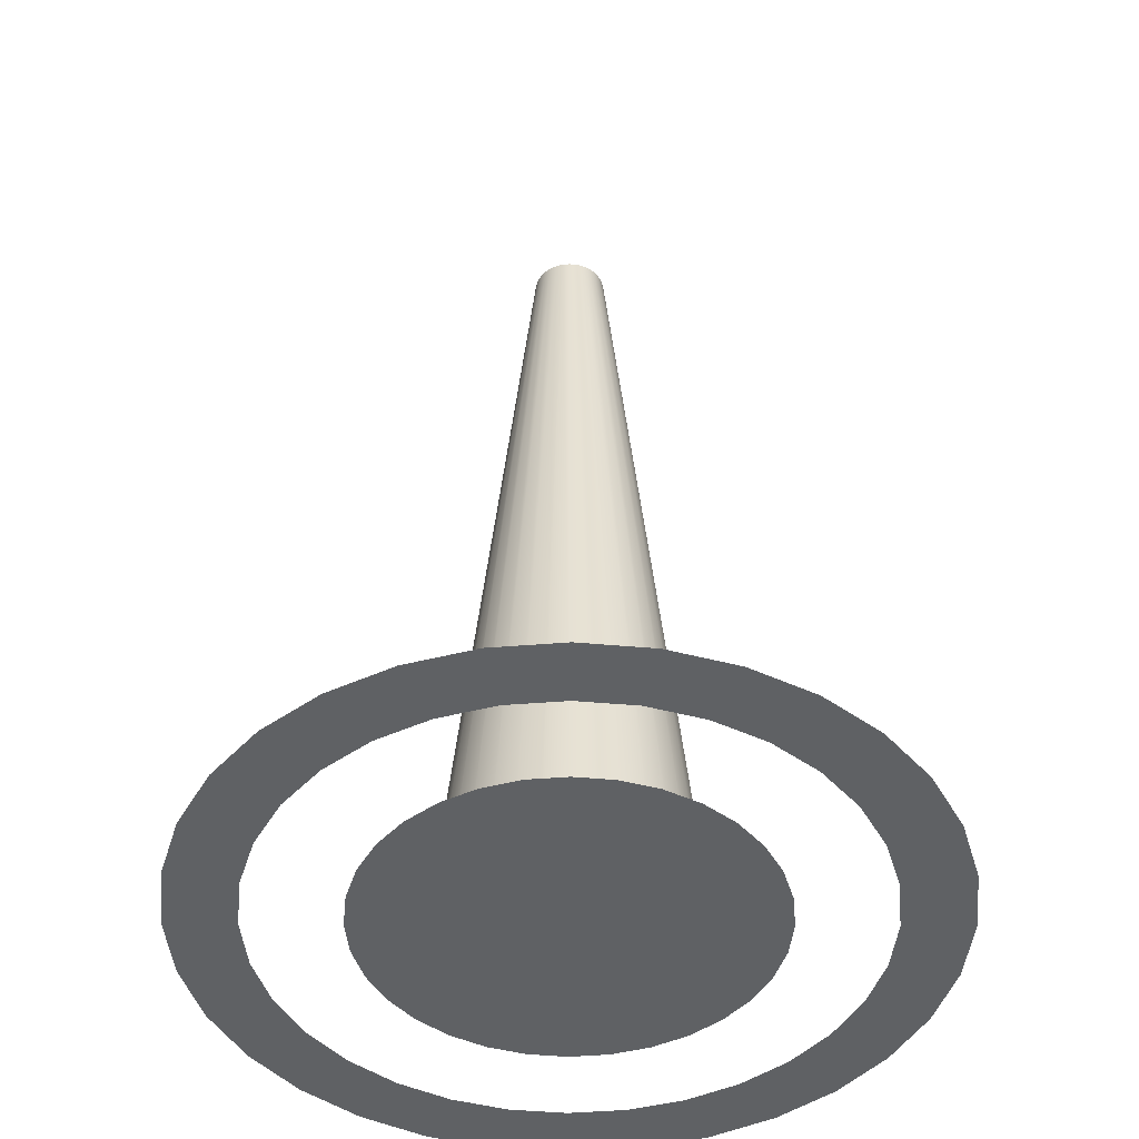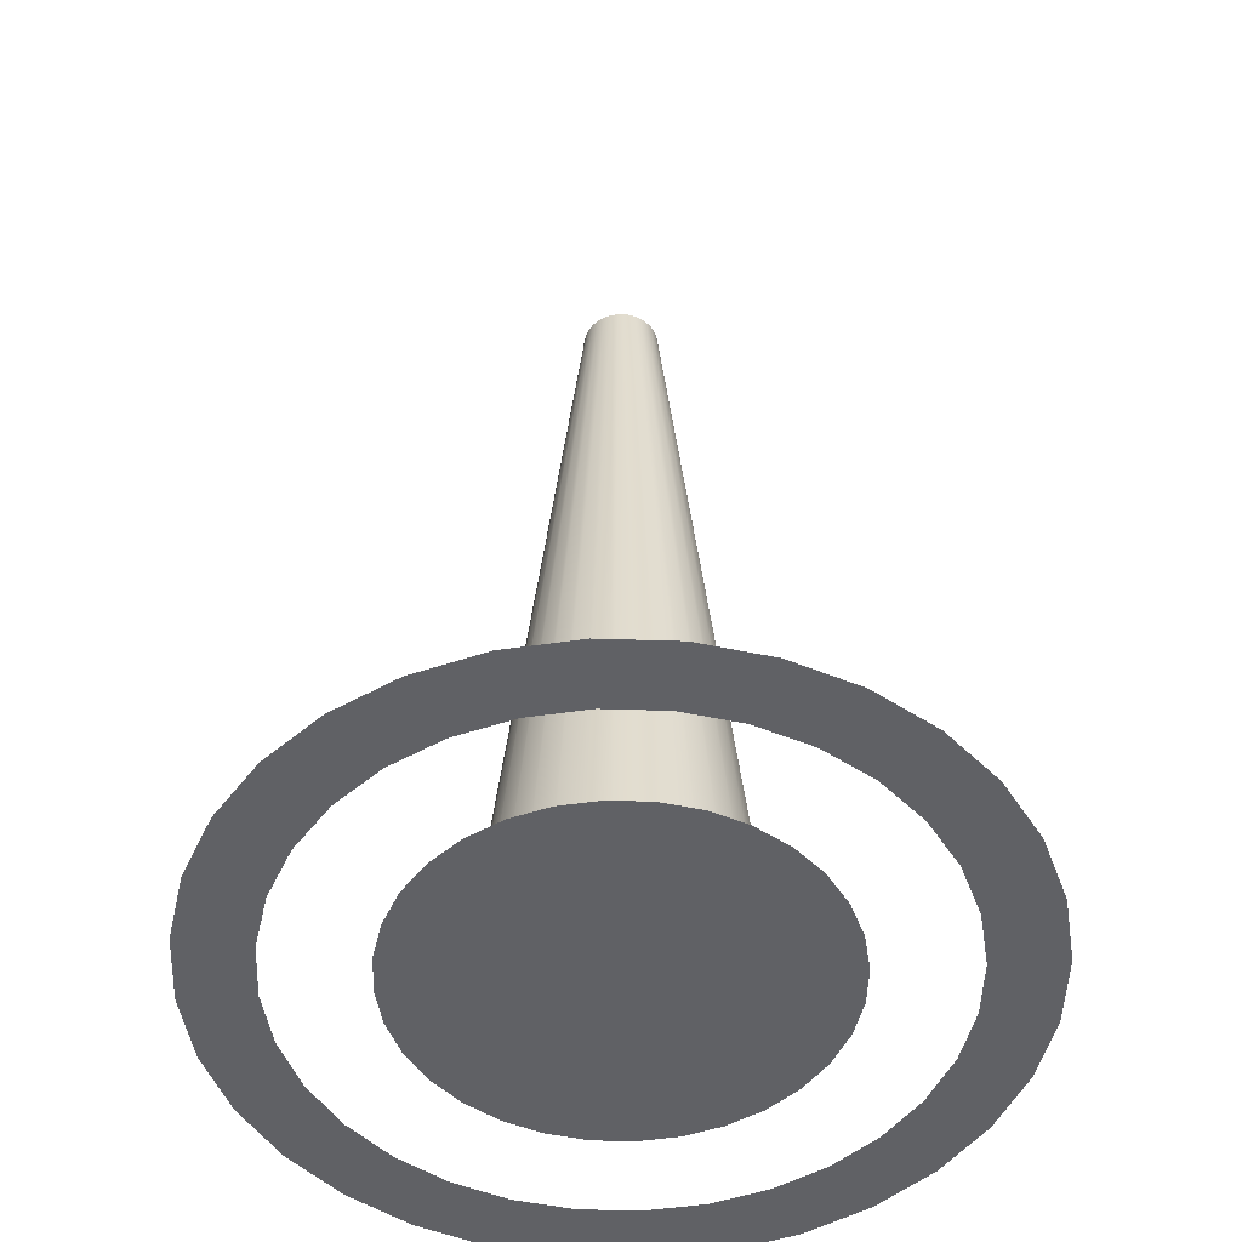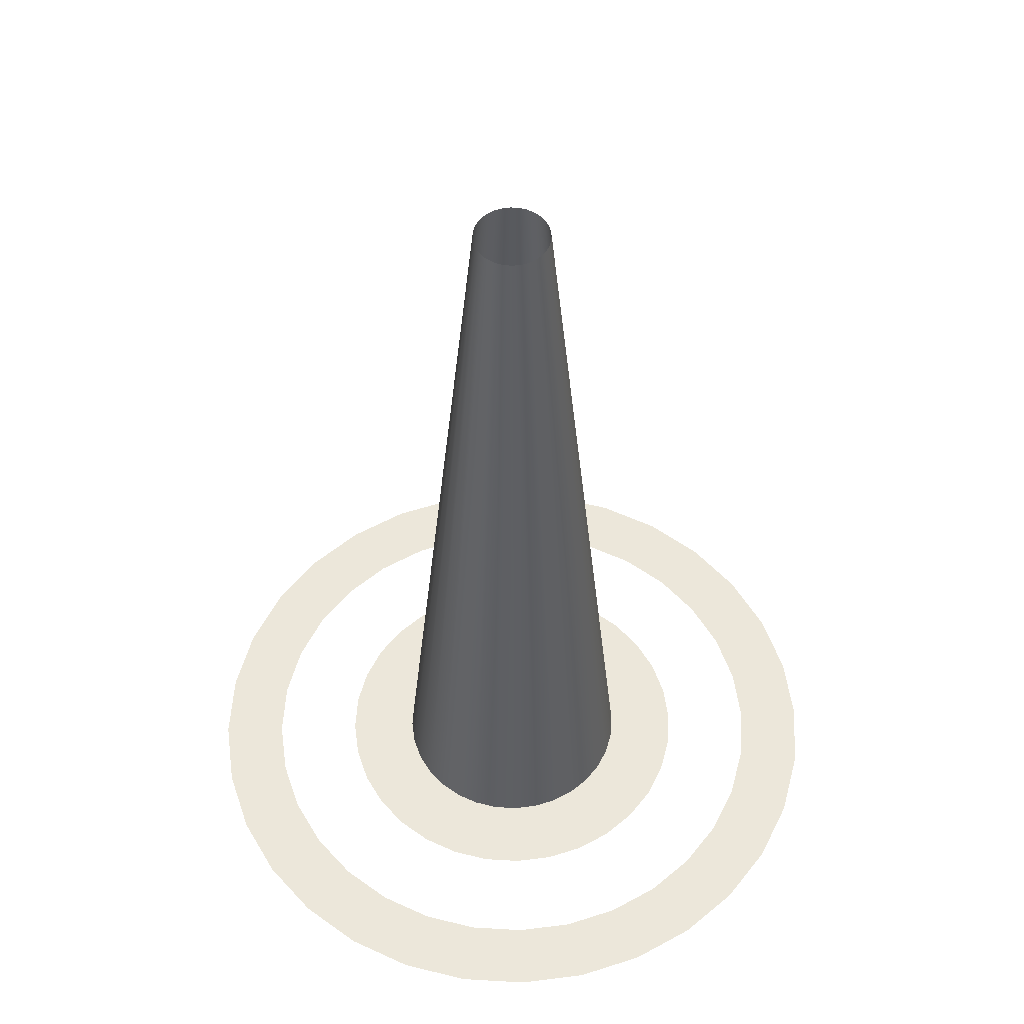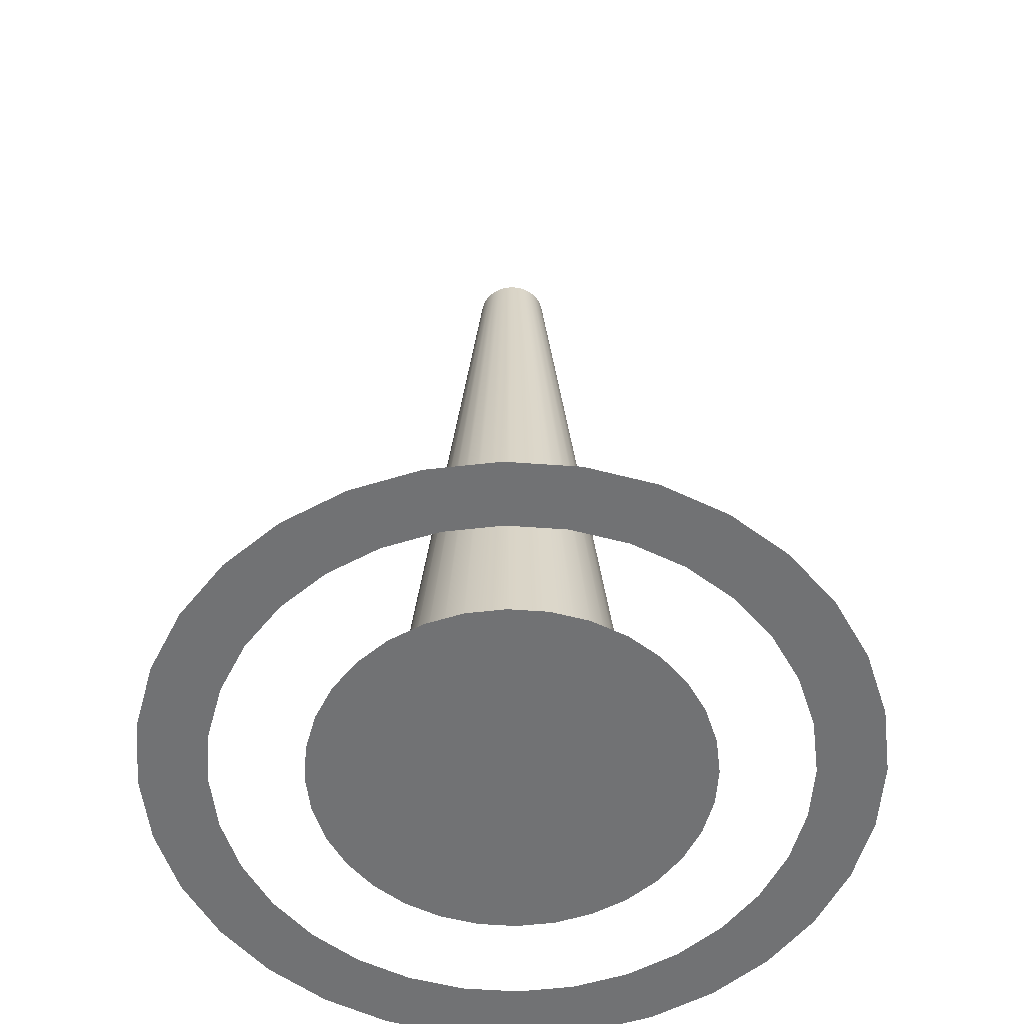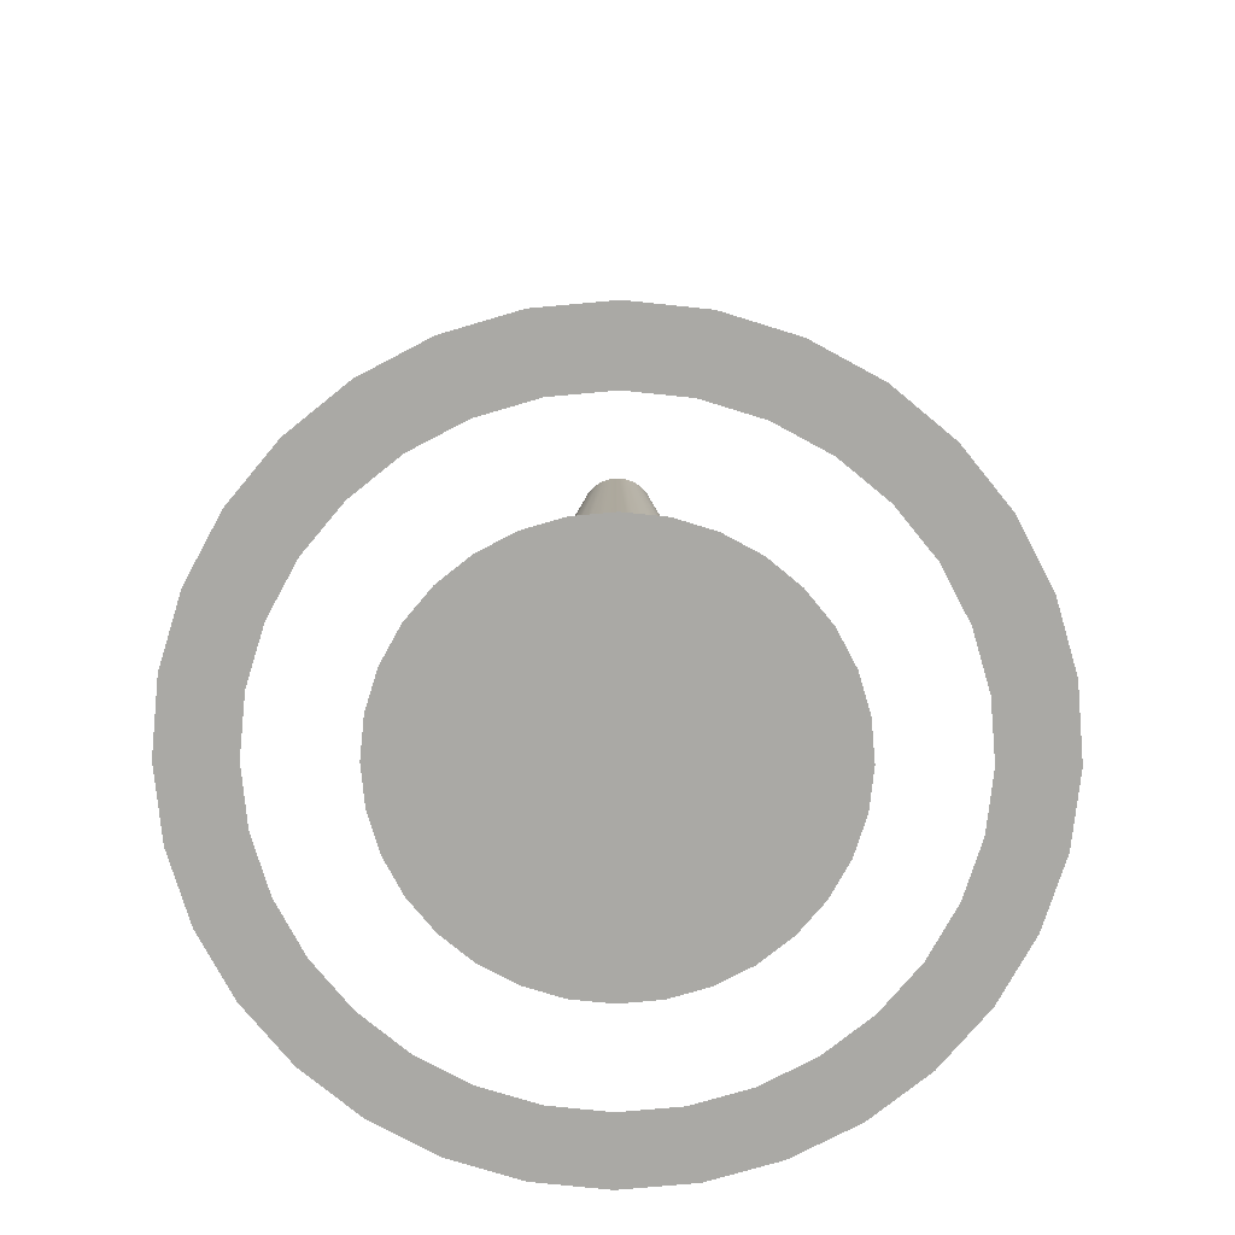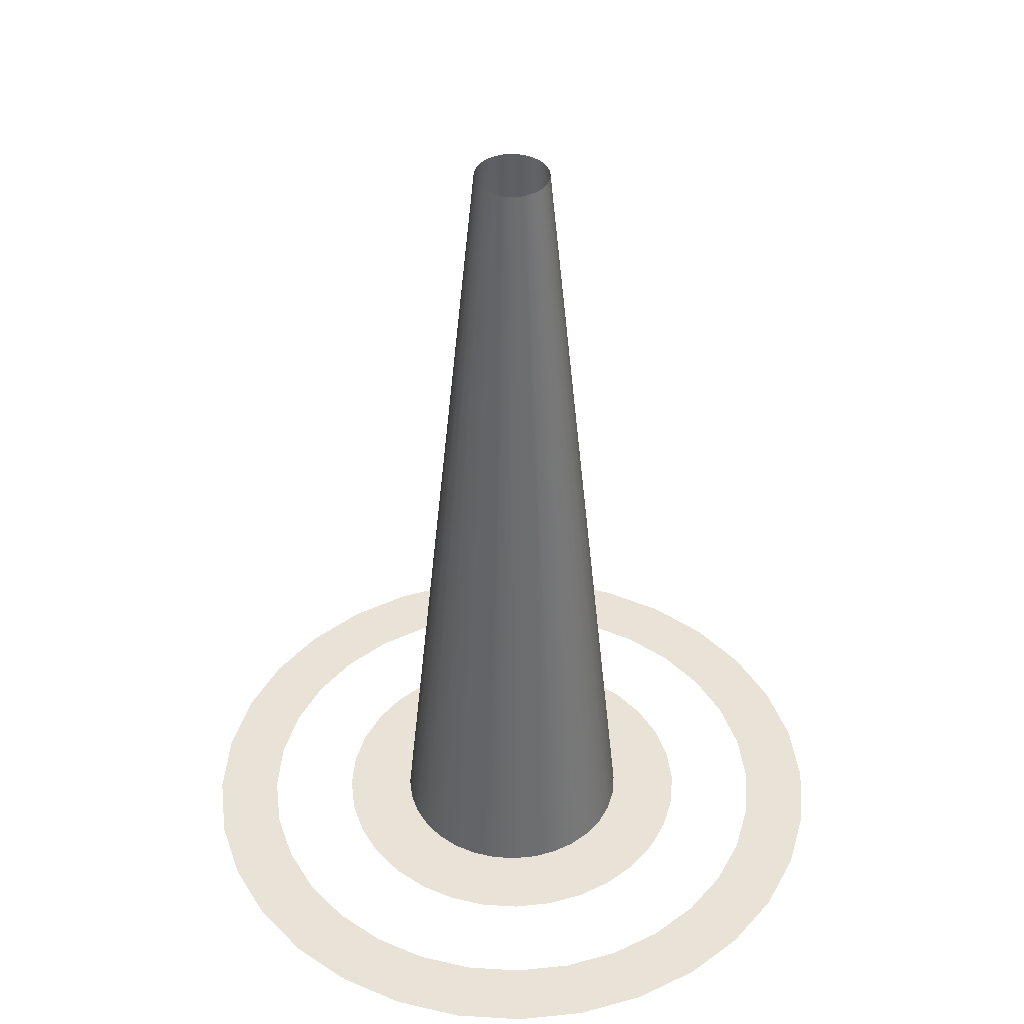
<metadata>
{"format":"obj","ext":"obj","renderer":"f3d","projection":"perspective","resolution":1024,"background":"white","views":[{"elev":-45.5,"azim":67.2,"up":"+Y"},{"elev":-50.0,"azim":-63.9,"up":"+Y"},{"elev":53.6,"azim":99.2,"up":"+Y"},{"elev":-55.6,"azim":158.8,"up":"+Y"},{"elev":-75.4,"azim":179.6,"up":"+Y"},{"elev":41.9,"azim":-46.4,"up":"+Y"}]}
</metadata>
<code>
o Circle_Circle.001
v 0 0 0
v 0 0 -1
v -0.1951 0 -0.9808
v -0.3827 0 -0.9239
v -0.5556 0 -0.8315
v -0.7071 0 -0.7071
v -0.8315 0 -0.5556
v -0.9239 0 -0.3827
v -0.9808 0 -0.1951
v -1 0 -0
v -0.9808 0 0.1951
v -0.9239 0 0.3827
v -0.8315 0 0.5556
v -0.7071 0 0.7071
v -0.5556 0 0.8315
v -0.3827 0 0.9239
v -0.1951 0 0.9808
v 0 0 1
v 0.1951 0 0.9808
v 0.3827 0 0.9239
v 0.5556 0 0.8315
v 0.7071 0 0.7071
v 0.8315 0 0.5556
v 0.9239 0 0.3827
v 0.9808 0 0.1951
v 1 0 -1e-06
v 0.9808 0 -0.1951
v 0.9239 0 -0.3827
v 0.8315 0 -0.5556
v 0.7071 0 -0.7071
v 0.5556 0 -0.8315
v 0.3827 0 -0.9239
v 0.1951 0 -0.9808
v 0 0 -1.466
v -0.286 0 -1.438
v -0.5611 0 -1.355
v -0.8146 0 -1.219
v -1.037 0 -1.037
v -1.219 0 -0.8146
v -1.355 0 -0.5611
v -1.438 0 -0.286
v -1.466 0 0
v -1.438 0 0.286
v -1.355 0 0.5611
v -1.219 0 0.8146
v -1.037 0 1.037
v -0.8146 0 1.219
v -0.5611 0 1.355
v -0.286 0 1.438
v 1e-06 0 1.466
v 0.286 0 1.438
v 0.5611 0 1.355
v 0.8146 0 1.219
v 1.037 0 1.037
v 1.219 0 0.8146
v 1.355 0 0.5611
v 1.438 0 0.286
v 1.466 0 -1e-06
v 1.438 0 -0.286
v 1.355 0 -0.5611
v 1.219 0 -0.8146
v 1.037 0 -1.037
v 0.8146 0 -1.219
v 0.5611 0 -1.355
v 0.286 0 -1.438
v 0 0 -1.807
v -0.3525 0 -1.772
v -0.6915 0 -1.669
v -1.004 0 -1.502
v -1.278 0 -1.278
v -1.502 0 -1.004
v -1.669 0 -0.6915
v -1.772 0 -0.3525
v -1.807 0 0
v -1.772 0 0.3525
v -1.669 0 0.6915
v -1.502 0 1.004
v -1.278 0 1.278
v -1.004 0 1.502
v -0.6915 0 1.669
v -0.3525 0 1.772
v 1e-06 0 1.807
v 0.3525 0 1.772
v 0.6915 0 1.669
v 1.004 0 1.502
v 1.278 0 1.278
v 1.502 0 1.004
v 1.669 0 0.6915
v 1.772 0 0.3525
v 1.807 0 -2e-06
v 1.772 0 -0.3525
v 1.669 0 -0.6915
v 1.502 0 -1.004
v 1.278 0 -1.278
v 1.004 0 -1.502
v 0.6915 0 -1.669
v 0.3525 0 -1.772
v 0 0.005478 -0.6351
v 0 4.496 -0.1919
v 0.1239 0.005478 -0.6229
v 0.03743 4.496 -0.1882
v 0.243 0.005478 -0.5868
v 0.07343 4.496 -0.1773
v 0.3528 0.005478 -0.5281
v 0.1066 4.496 -0.1595
v 0.4491 0.005478 -0.4491
v 0.1357 4.496 -0.1357
v 0.5281 0.005478 -0.3528
v 0.1595 4.496 -0.1066
v 0.5868 0.005478 -0.243
v 0.1773 4.496 -0.07343
v 0.6229 0.005478 -0.1239
v 0.1882 4.496 -0.03743
v 0.6351 0.005478 -0
v 0.1919 4.496 -0
v 0.6229 0.005478 0.1239
v 0.1882 4.496 0.03743
v 0.5868 0.005478 0.243
v 0.1773 4.496 0.07342
v 0.5281 0.005478 0.3528
v 0.1595 4.496 0.1066
v 0.4491 0.005478 0.4491
v 0.1357 4.496 0.1357
v 0.3528 0.005478 0.5281
v 0.1066 4.496 0.1595
v 0.243 0.005478 0.5868
v 0.07343 4.496 0.1773
v 0.1239 0.005478 0.6229
v 0.03743 4.496 0.1882
v -0 0.005478 0.6351
v 0 4.496 0.1919
v -0.1239 0.005478 0.6229
v -0.03743 4.496 0.1882
v -0.243 0.005478 0.5868
v -0.07343 4.496 0.1773
v -0.3528 0.005478 0.5281
v -0.1066 4.496 0.1595
v -0.4491 0.005478 0.4491
v -0.1357 4.496 0.1357
v -0.5281 0.005478 0.3528
v -0.1595 4.496 0.1066
v -0.5868 0.005478 0.243
v -0.1773 4.496 0.07342
v -0.6229 0.005478 0.1239
v -0.1882 4.496 0.03743
v -0.6351 0.005478 -1e-06
v -0.1919 4.496 -0
v -0.6229 0.005478 -0.1239
v -0.1882 4.496 -0.03743
v -0.5868 0.005478 -0.243
v -0.1773 4.496 -0.07343
v -0.5281 0.005478 -0.3528
v -0.1595 4.496 -0.1066
v -0.4491 0.005478 -0.4491
v -0.1357 4.496 -0.1357
v -0.3528 0.005478 -0.5281
v -0.1066 4.496 -0.1595
v -0.243 0.005478 -0.5868
v -0.07342 4.496 -0.1773
v -0.1239 0.005478 -0.6229
v -0.03743 4.496 -0.1882
f 1 2 3
f 1 3 4
f 1 4 5
f 1 5 6
f 1 6 7
f 1 7 8
f 1 8 9
f 1 9 10
f 1 10 11
f 1 11 12
f 1 12 13
f 1 13 14
f 1 14 15
f 1 15 16
f 1 16 17
f 1 17 18
f 1 18 19
f 1 19 20
f 1 20 21
f 1 21 22
f 1 22 23
f 1 23 24
f 1 24 25
f 1 25 26
f 1 26 27
f 1 27 28
f 1 28 29
f 1 29 30
f 1 30 31
f 1 31 32
f 1 32 33
f 1 33 2
f 53 52 84 85
f 60 59 91 92
f 40 39 71 72
f 47 46 78 79
f 54 53 85 86
f 61 60 92 93
f 41 40 72 73
f 35 34 66 67
f 48 47 79 80
f 55 54 86 87
f 62 61 93 94
f 42 41 73 74
f 49 48 80 81
f 56 55 87 88
f 36 35 67 68
f 63 62 94 95
f 43 42 74 75
f 50 49 81 82
f 57 56 88 89
f 37 36 68 69
f 64 63 95 96
f 44 43 75 76
f 51 50 82 83
f 58 57 89 90
f 38 37 69 70
f 65 64 96 97
f 45 44 76 77
f 52 51 83 84
f 59 58 90 91
f 39 38 70 71
f 34 65 97 66
f 46 45 77 78
f 98 99 101 100
f 100 101 103 102
f 102 103 105 104
f 104 105 107 106
f 106 107 109 108
f 108 109 111 110
f 110 111 113 112
f 112 113 115 114
f 114 115 117 116
f 116 117 119 118
f 118 119 121 120
f 120 121 123 122
f 122 123 125 124
f 124 125 127 126
f 126 127 129 128
f 128 129 131 130
f 130 131 133 132
f 132 133 135 134
f 134 135 137 136
f 136 137 139 138
f 138 139 141 140
f 140 141 143 142
f 142 143 145 144
f 144 145 147 146
f 146 147 149 148
f 148 149 151 150
f 150 151 153 152
f 152 153 155 154
f 154 155 157 156
f 156 157 159 158
f 158 159 161 160
f 160 161 99 98

</code>
